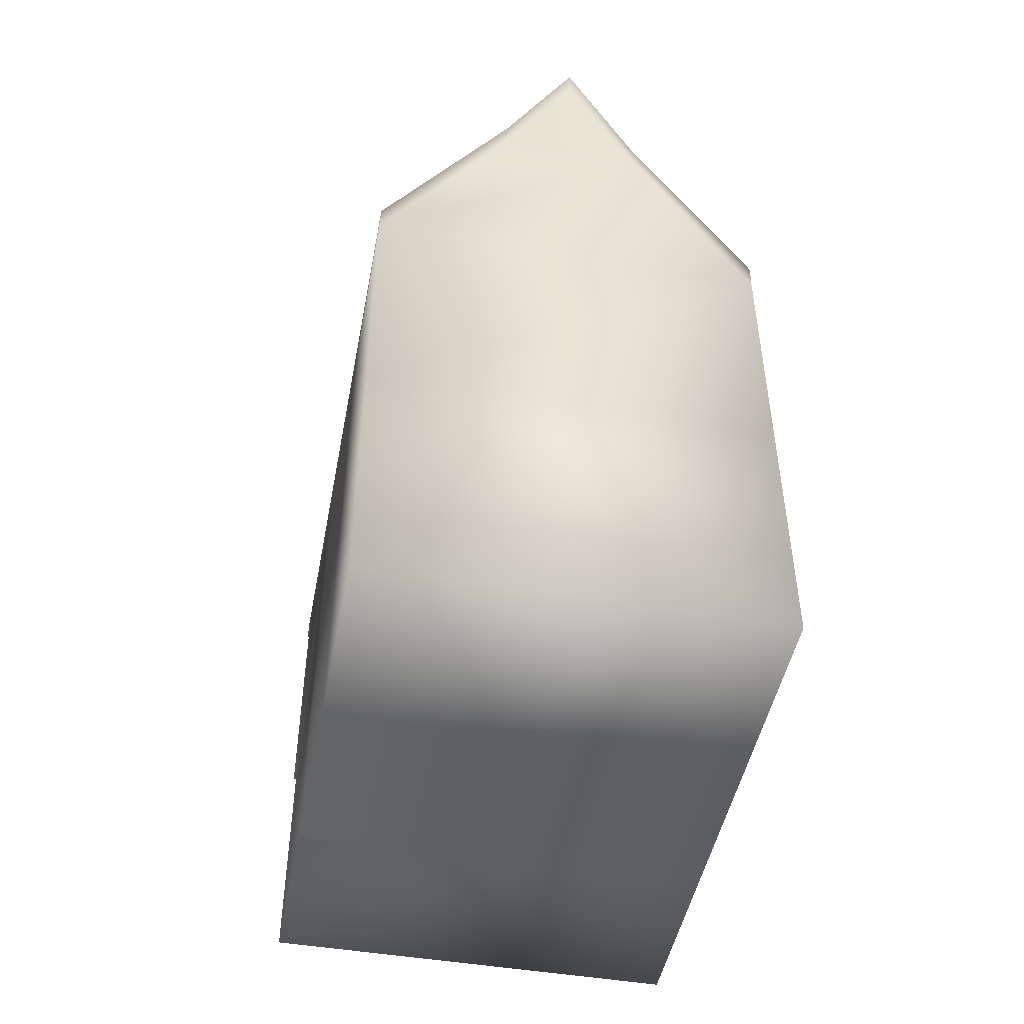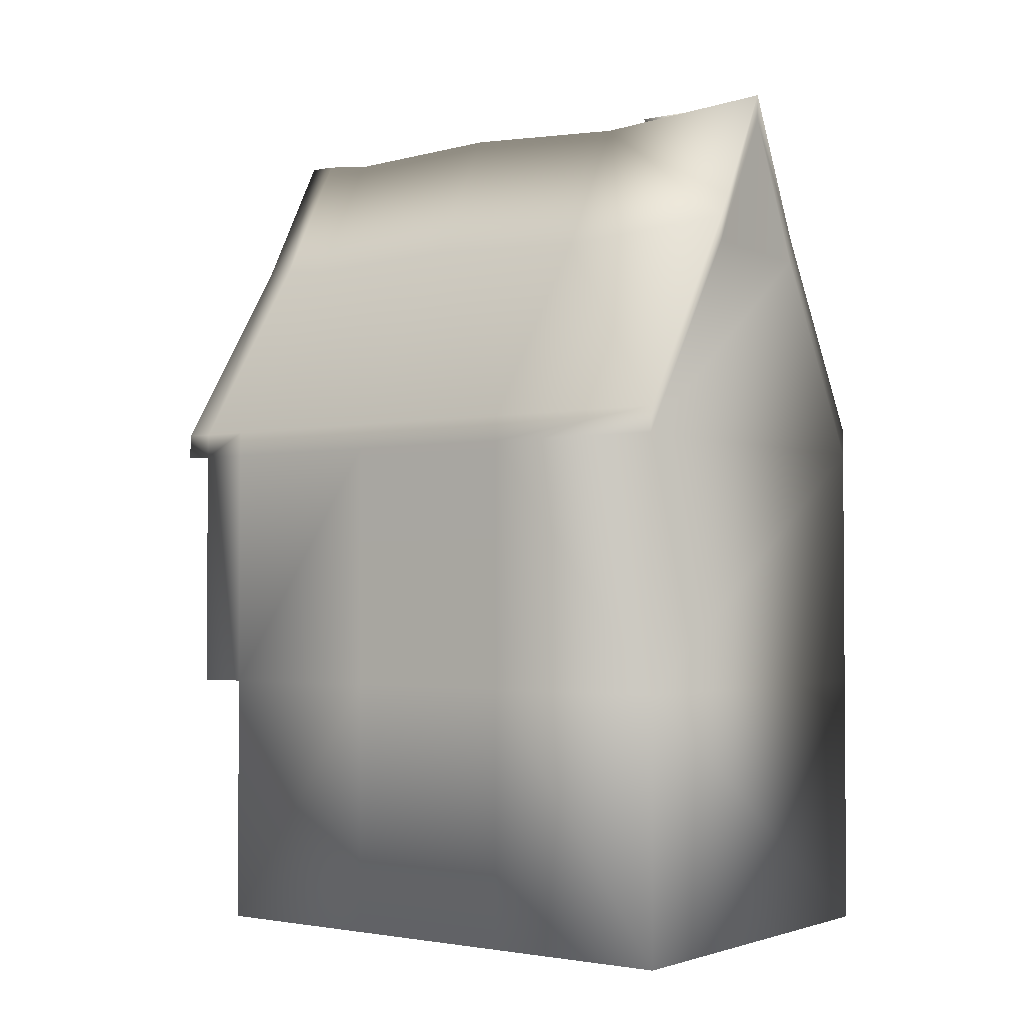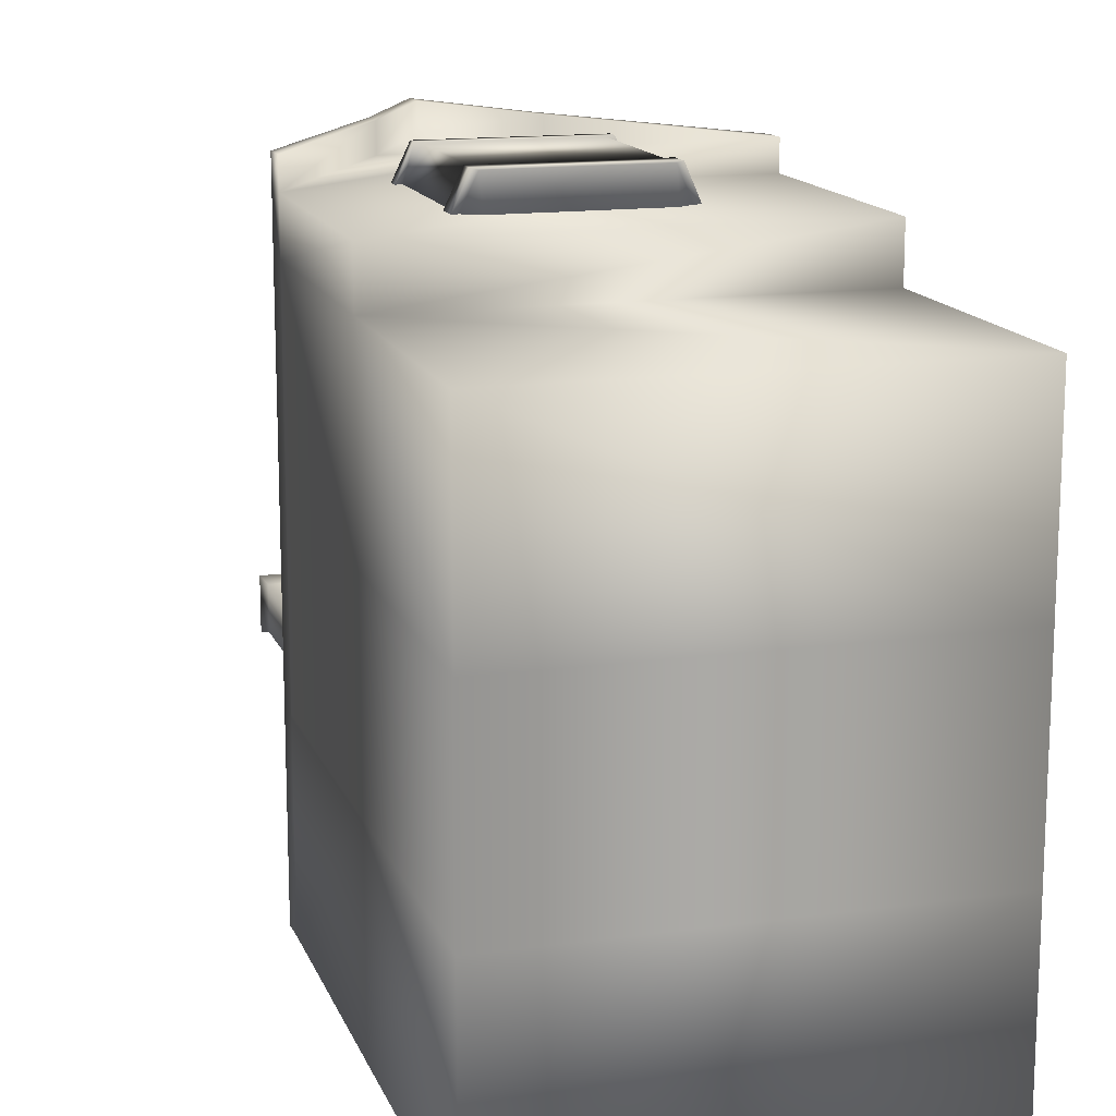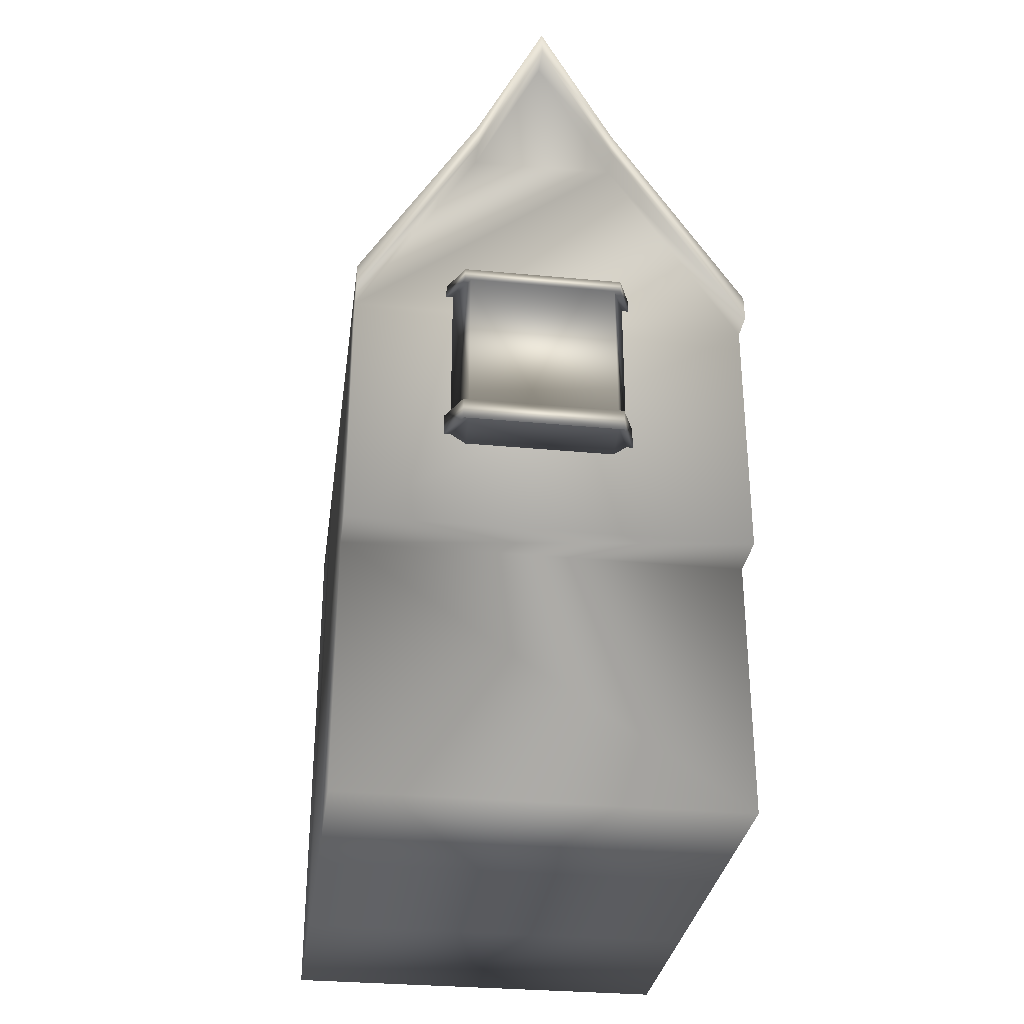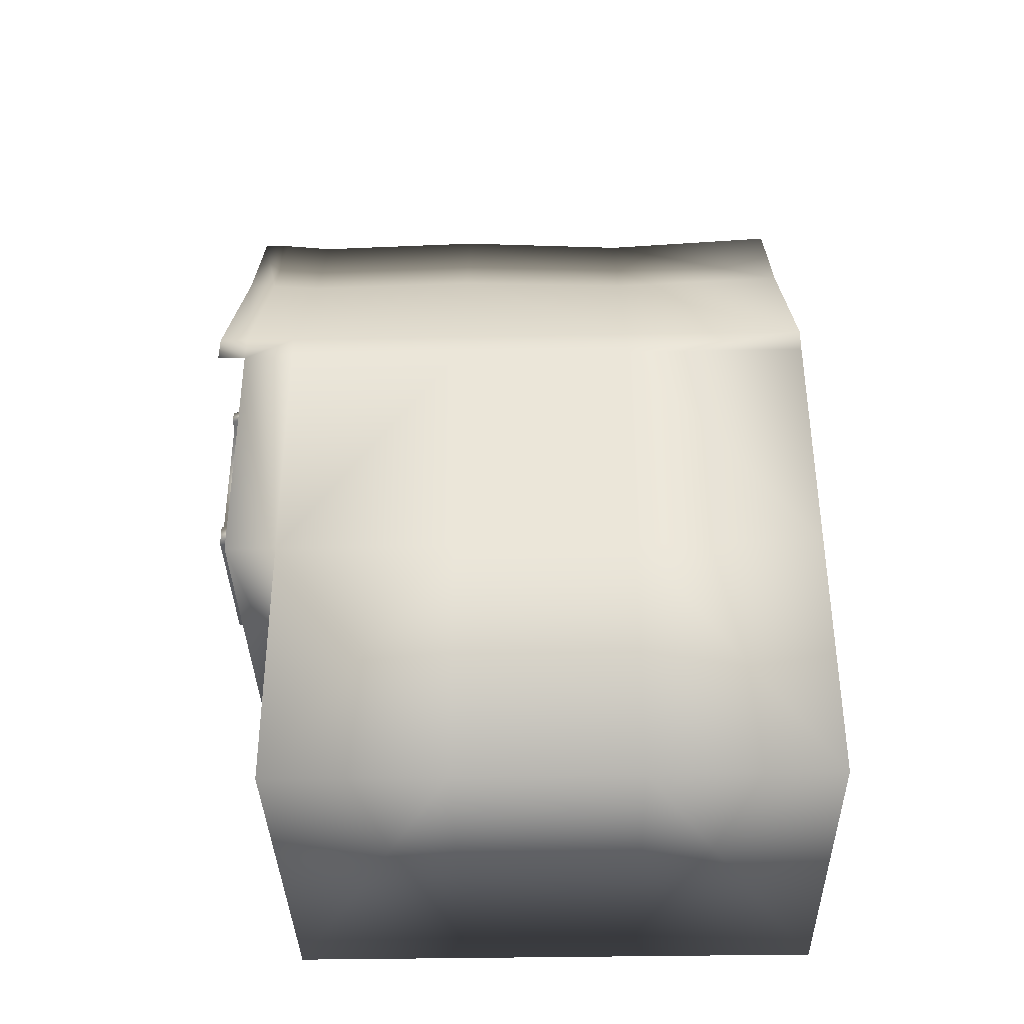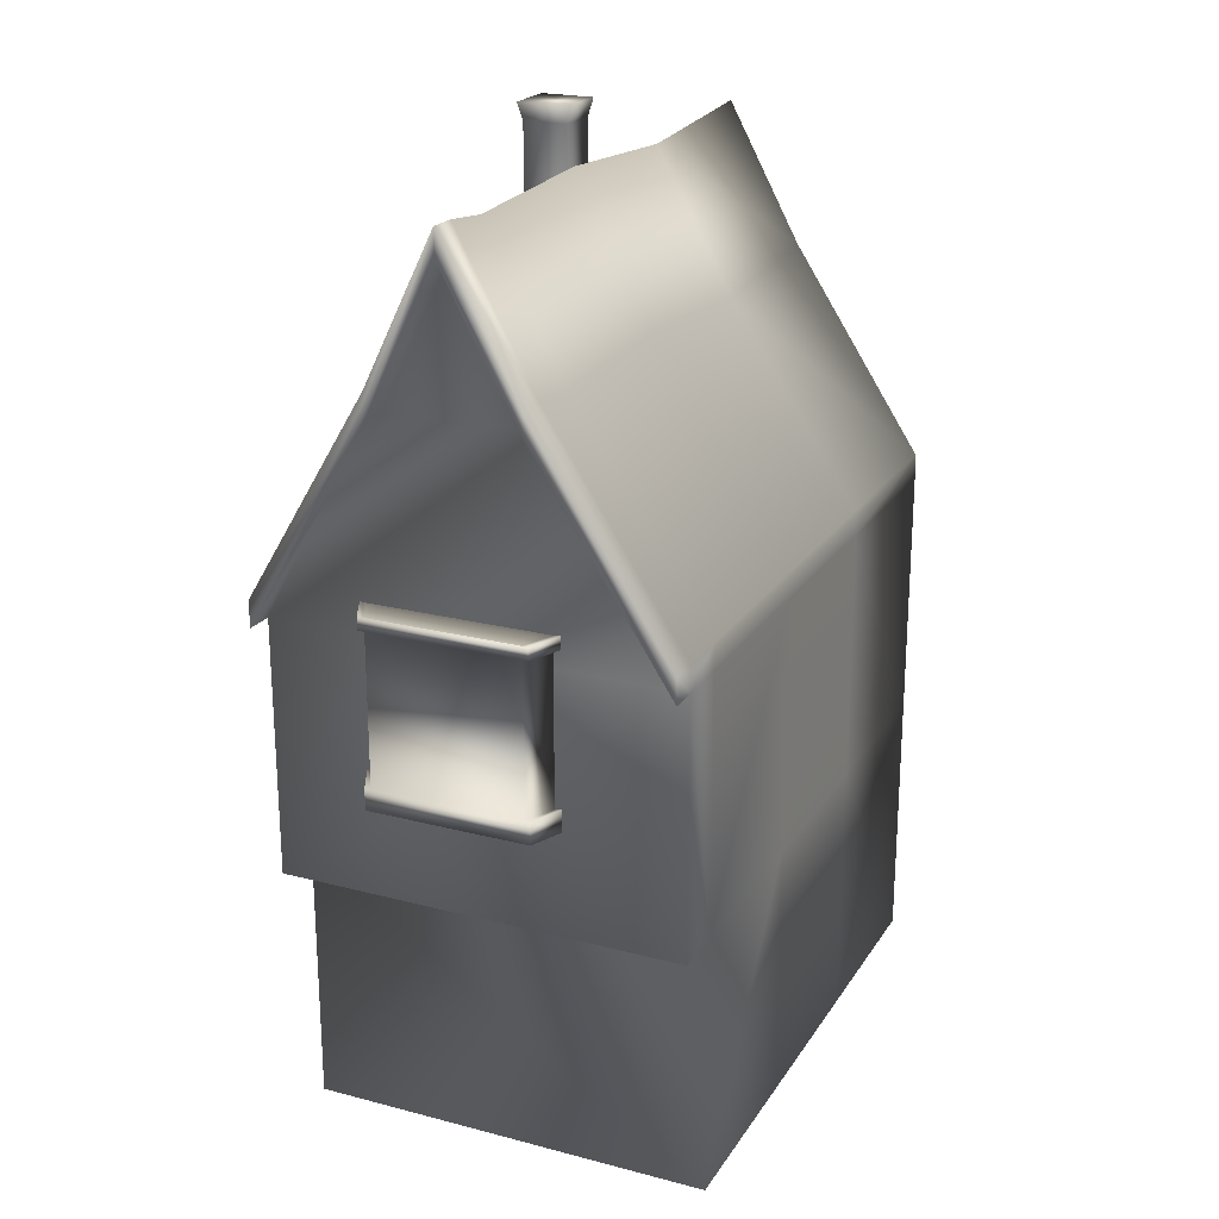
<metadata>
{"format":"obj","ext":"obj","renderer":"f3d","projection":"perspective","resolution":1024,"background":"white","views":[{"elev":-47.8,"azim":169.2,"up":"+Y"},{"elev":-2.4,"azim":126.5,"up":"+Y"},{"elev":14.7,"azim":-16.5,"up":"+Z"},{"elev":-31.2,"azim":-7.7,"up":"+Y"},{"elev":-36.6,"azim":91.4,"up":"+Y"},{"elev":21.8,"azim":24.4,"up":"+Y"}]}
</metadata>
<code>
v -94.18 123.1 25.06
v 94.42 123.1 25.06
v 94.42 1.5e-05 25.06
v -94.18 1.5e-05 25.06
v -94.18 123.1 109.2
v 94.42 123.1 109.2
v 94.42 1.5e-05 109.2
v -94.18 1.5e-05 109.2
v -94.18 242 25.06
v 94.42 242 25.06
v -94.18 242 109.2
v 94.42 242 109.2
v -4.53 416.1 24.9
v -4.139 413.1 109.4
v 94.42 123.1 133.2
v -94.18 123.1 133.2
v -94.18 241.9 133.2
v 94.42 241.9 133.2
v -3.897 404 133.6
v -94.18 123.1 -60.32
v -94.18 1.5e-05 -60.32
v -94.18 242 -60.32
v 94.42 1.5e-05 -60.32
v 94.42 123.1 -60.32
v 94.42 242 -60.32
v -4.53 410.6 -60.48
v -94.18 123.1 -148.2
v -94.18 1.5e-05 -148.2
v -94.18 242 -148.2
v 94.42 1.5e-05 -148.2
v -4.289 404 -148.2
v 94.42 123.1 -148.2
v 94.42 242 -148.2
v -37.23 349.2 24.9
v -38.12 344.2 -60.48
v -36.99 337.1 -148.2
v 31.16 338.6 -148.2
v 31.83 345.8 -60.48
v 30.92 350.7 24.9
v 31.65 348 109.2
v 31.4 338.5 133.4
v -36.75 337.2 133.4
v -37.47 346.6 109.2
v -94.42 254.1 109
v -94.42 254.1 24.9
v -94.42 254.1 -60.48
v 94.18 254.1 24.9
v 94.18 254.1 109
v 94.18 254.1 -60.48
v -94.42 254.1 133
v 94.18 254.1 133
v -36.99 349.3 133.3
v 31.16 350.6 133.3
v -4.139 416.1 133.4
v -94.42 254.1 -148.4
v 94.18 254.1 -148.4
v -37.23 349.2 -148.4
v -4.53 416.1 -148.4
v 30.92 350.7 -148.4
v -36.76 337.3 146.9
v -94.18 242.1 146.7
v -94.42 254.2 146.5
v 94.42 242.1 146.7
v 31.4 338.7 146.9
v 94.18 254.2 146.5
v -3.9 404.2 147.1
v -37 349.5 146.7
v 31.16 350.8 146.8
v -4.142 416.3 146.9
v -39.88 250.7 132.3
v 30 250.7 132.3
v 30 180.9 132.3
v -39.88 180.9 132.3
v -39.88 250.7 147.7
v 30 250.7 147.7
v 30 180.9 147.7
v -39.88 180.9 147.7
v 30 166.2 132.3
v -39.88 166.2 132.3
v 30 171.2 147.7
v -39.88 171.2 147.7
v -47.37 180.9 132.3
v -47.37 250.7 132.3
v -47.37 171.2 132.3
v 36.69 250.7 132.3
v 36.69 180.9 132.3
v 36.69 171.2 132.3
v -39.88 256.2 132.3
v 30 256.2 132.3
v -47.37 256.2 132.3
v 36.69 256.2 132.3
v 30 256.2 147.7
v -39.88 256.2 147.7
v 32.96 250.5 148.4
v -42.77 250.5 148.4
v -50.88 250.5 131.7
v 40.2 250.5 131.7
v -50.88 256.4 131.7
v 40.2 256.4 131.7
v -42.77 256.4 148.4
v 32.96 256.4 148.4
v -42.51 181.2 148.3
v 32.69 181.2 148.3
v 39.88 181.2 131.7
v -50.57 181.2 131.7
v 32.69 170.8 148.3
v -42.51 170.8 148.3
v 39.88 170.8 131.7
v -50.57 170.8 131.7
v -76.15 296.1 -86.2
v -39.42 296.1 -86.2
v -39.42 260.9 -86.2
v -76.15 260.9 -86.2
v -76.15 296.1 -50.95
v -39.42 296.1 -50.95
v -39.42 260.9 -50.95
v -76.15 260.9 -50.95
v -68.89 347.2 -79.24
v -46.68 347.2 -79.24
v -68.89 347.2 -57.92
v -46.68 347.2 -57.92
v -68.89 416.5 -79.24
v -46.68 416.5 -79.24
v -68.89 416.5 -57.92
v -46.68 416.5 -57.92
v -70.92 425.1 -81.18
v -44.66 425.1 -81.18
v -70.92 425.1 -55.97
v -44.66 425.1 -55.97
g Group3_Form7
f 2 6 7 3
f 3 7 8 4
f 4 8 5 1
f 28 27 32 30
f 7 6 5 8
f 32 27 29 33
f 1 5 11 9
f 6 2 10 12
f 16 15 18 17
f 5 6 15 16
f 11 5 16 17
f 6 12 18 15
f 4 1 20 21
f 1 9 22 20
f 2 3 23 24
f 10 2 24 25
f 3 4 21 23
f 21 20 27 28
f 20 22 29 27
f 23 21 28 30
f 24 23 30 32
f 25 24 32 33
f 33 29 36 37
f 36 31 37
f 45 44 43 34
f 43 14 13 34
f 48 47 39 40
f 39 13 14 40
f 17 18 41 42
f 41 19 42
f 14 43 52 54
f 43 44 50 52
f 48 40 53 51
f 40 14 54 53
f 45 34 35 46
f 34 13 26 35
f 13 39 38 26
f 39 47 49 38
f 46 35 57 55
f 35 26 58 57
f 26 38 59 58
f 38 49 56 59
f 9 11 44 45
f 22 9 45 46
f 12 10 47 48
f 10 25 49 47
f 11 17 50 44
f 18 12 48 51
f 61 60 67 62
f 64 63 65 68
f 66 64 68 69
f 60 66 69 67
f 29 22 46 55
f 25 33 56 49
f 36 29 55 57
f 31 36 57 58
f 37 31 58 59
f 33 37 59 56
f 17 42 60 61
f 50 17 61 62
f 41 18 63 64
f 18 51 65 63
f 19 41 64 66
f 42 19 66 60
f 52 50 62 67
f 51 53 68 65
f 54 52 67 69
f 53 54 69 68
g Group3_Form8
f 88 93 92 89
f 78 80 81 79
f 73 70 71 72
f 76 75 74 77
f 73 72 78 79
f 103 102 107 106
f 70 73 82 83
f 93 88 90
f 73 79 84 82
f 77 74 83 82
f 107 102 105 109
f 79 81 84
f 72 71 85 86
f 89 92 91
f 78 72 86 87
f 75 76 86 85
f 103 106 108 104
f 80 78 87
f 71 70 88 89
f 70 83 90 88
f 85 71 89 91
f 95 94 101 100
f 96 95 100 98
f 94 97 99 101
f 74 75 94 95
f 83 74 95 96
f 75 85 97 94
f 90 83 96 98
f 85 91 99 97
f 93 90 98 100
f 91 92 101 99
f 92 93 100 101
f 76 77 102 103
f 86 76 103 104
f 77 82 105 102
f 81 80 106 107
f 80 87 108 106
f 84 81 107 109
f 82 84 109 105
f 87 86 104 108
g Group3_Form9
f 126 128 129 127
f 111 115 116 112
f 112 116 117 113
f 113 117 114 110
f 113 110 111 112
f 116 115 114 117
f 111 110 118 119
f 110 114 120 118
f 115 111 119 121
f 114 115 121 120
f 119 118 122 123
f 118 120 124 122
f 121 119 123 125
f 120 121 125 124
f 123 122 126 127
f 122 124 128 126
f 125 123 127 129
f 124 125 129 128
g NoName

</code>
